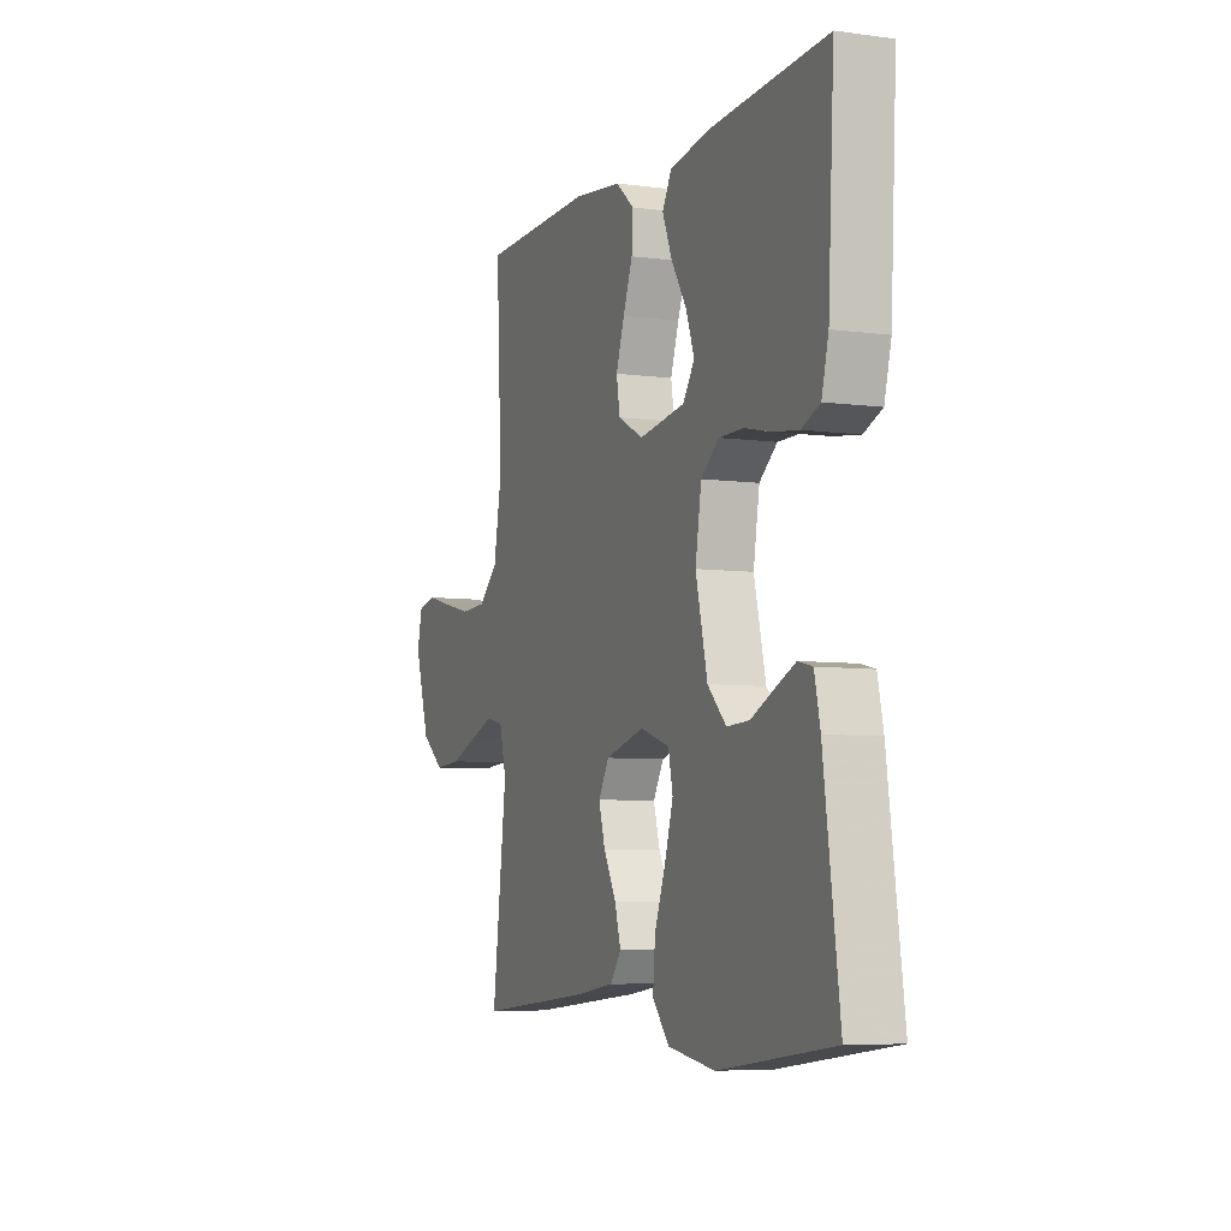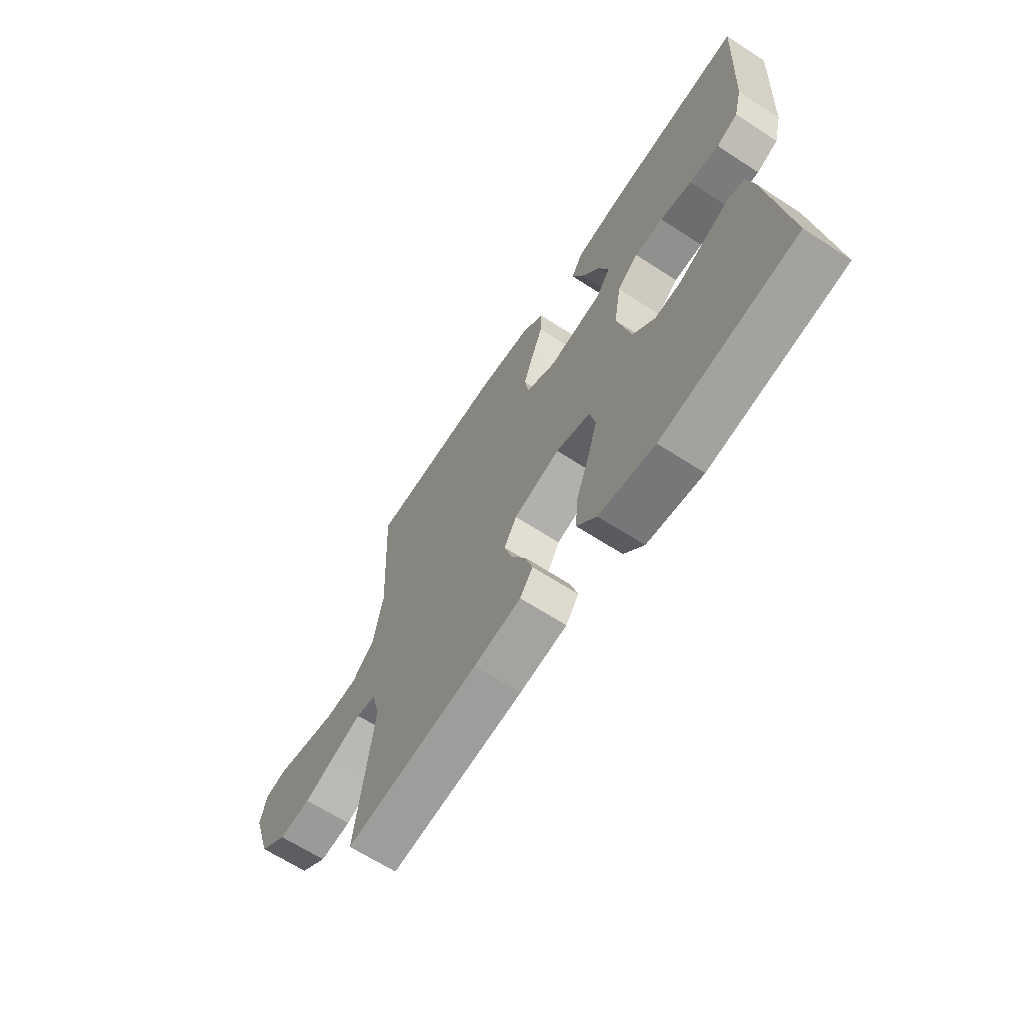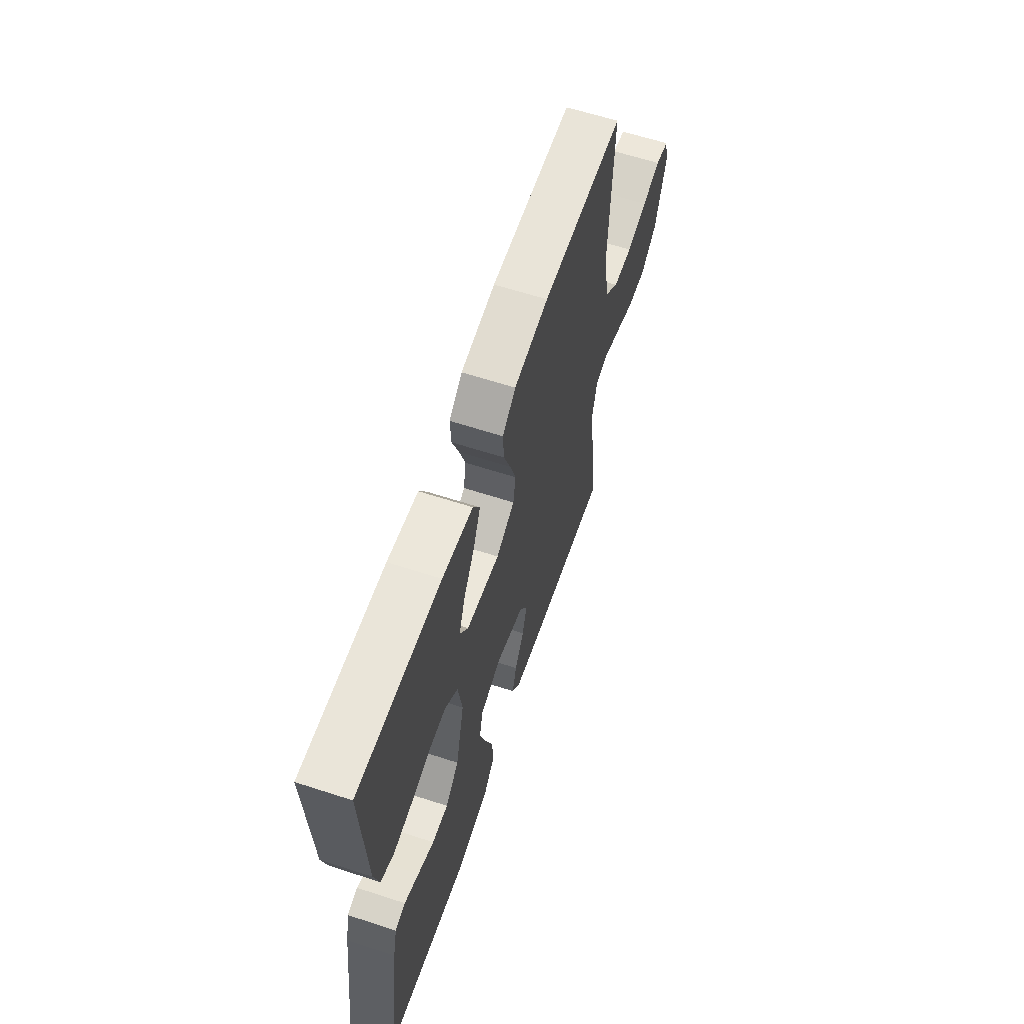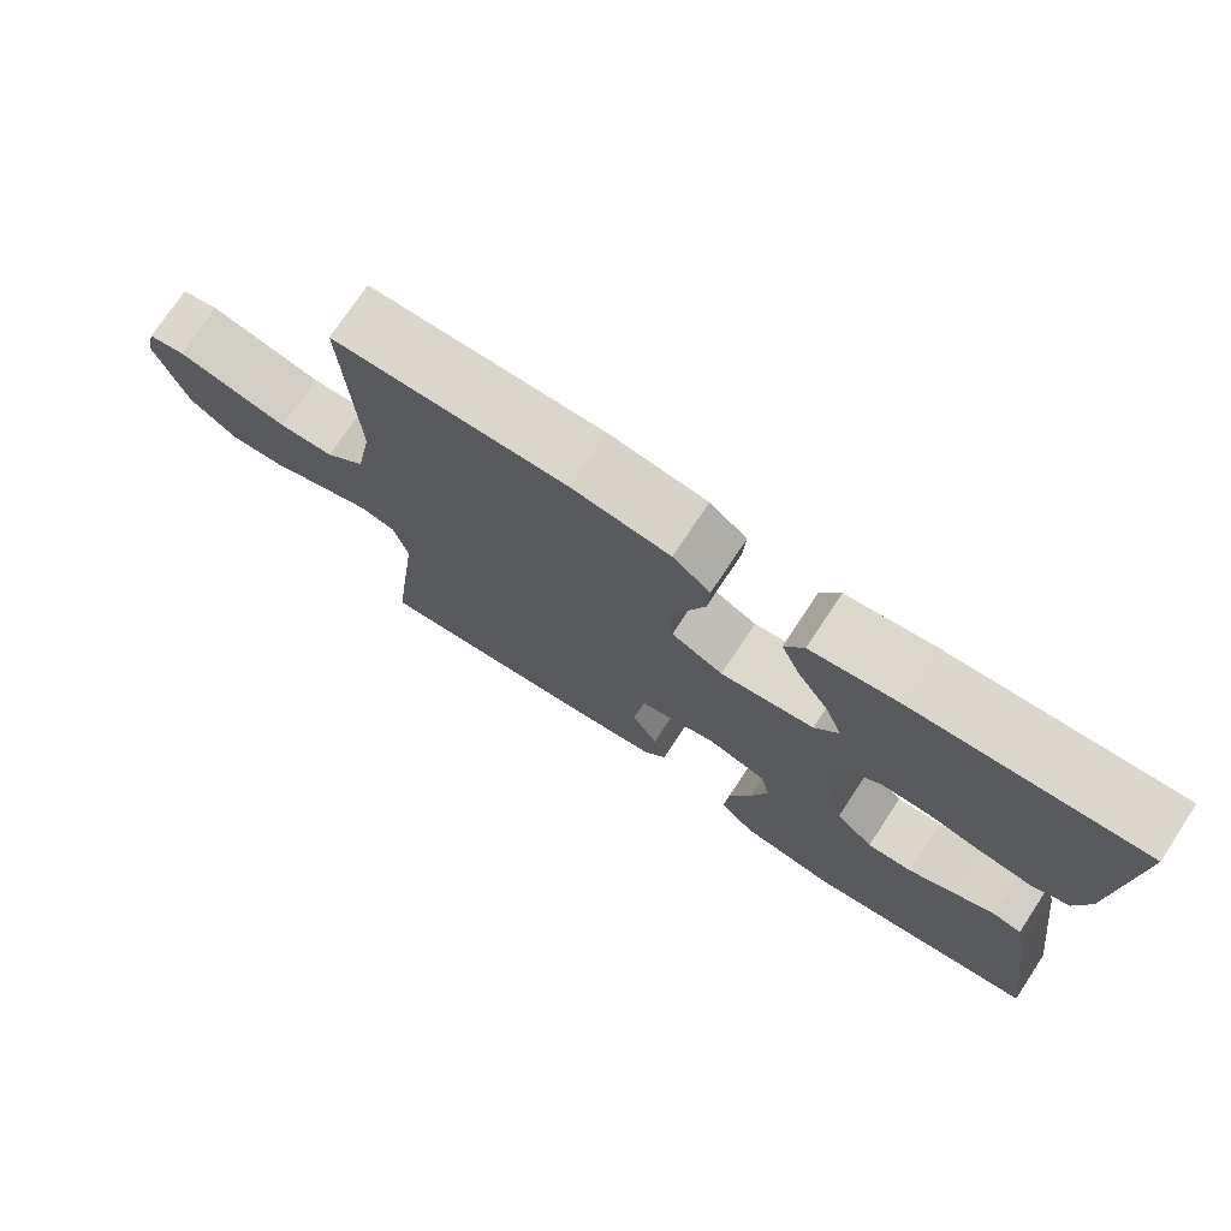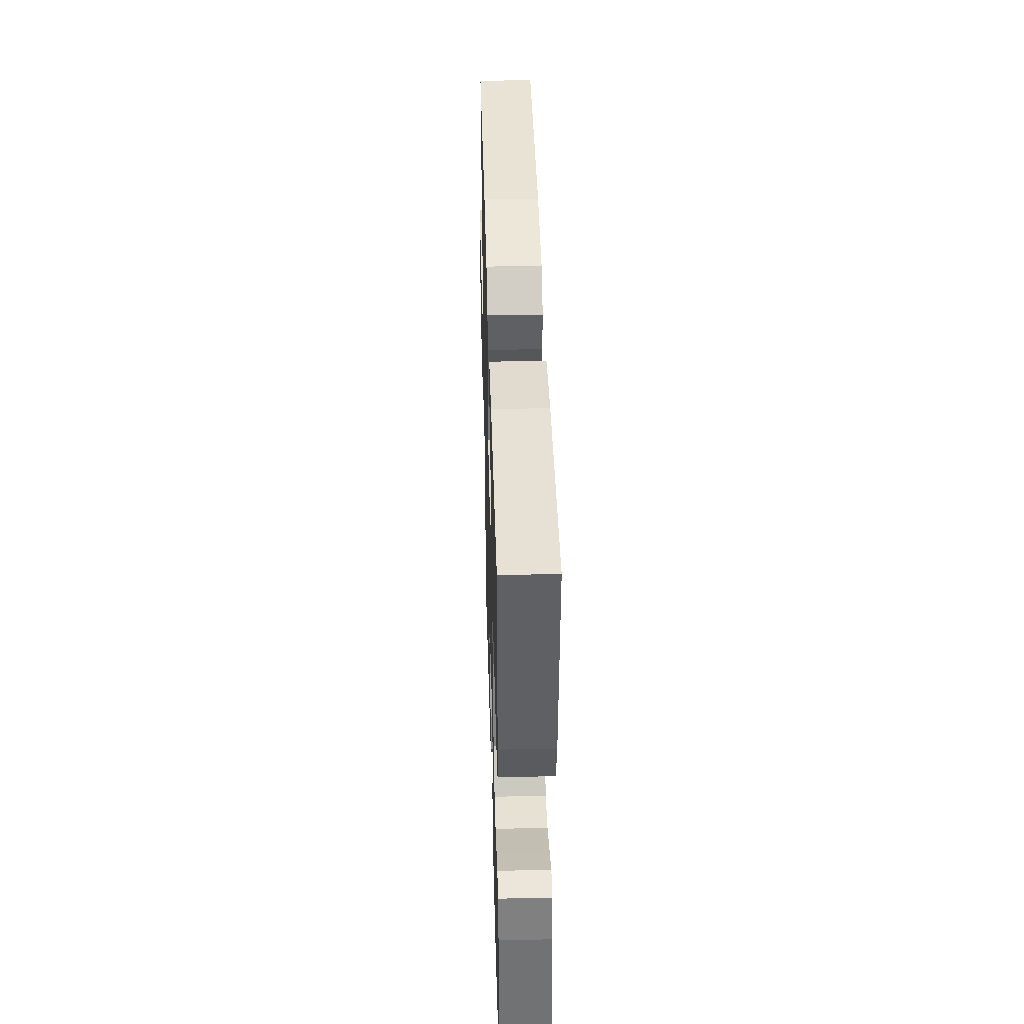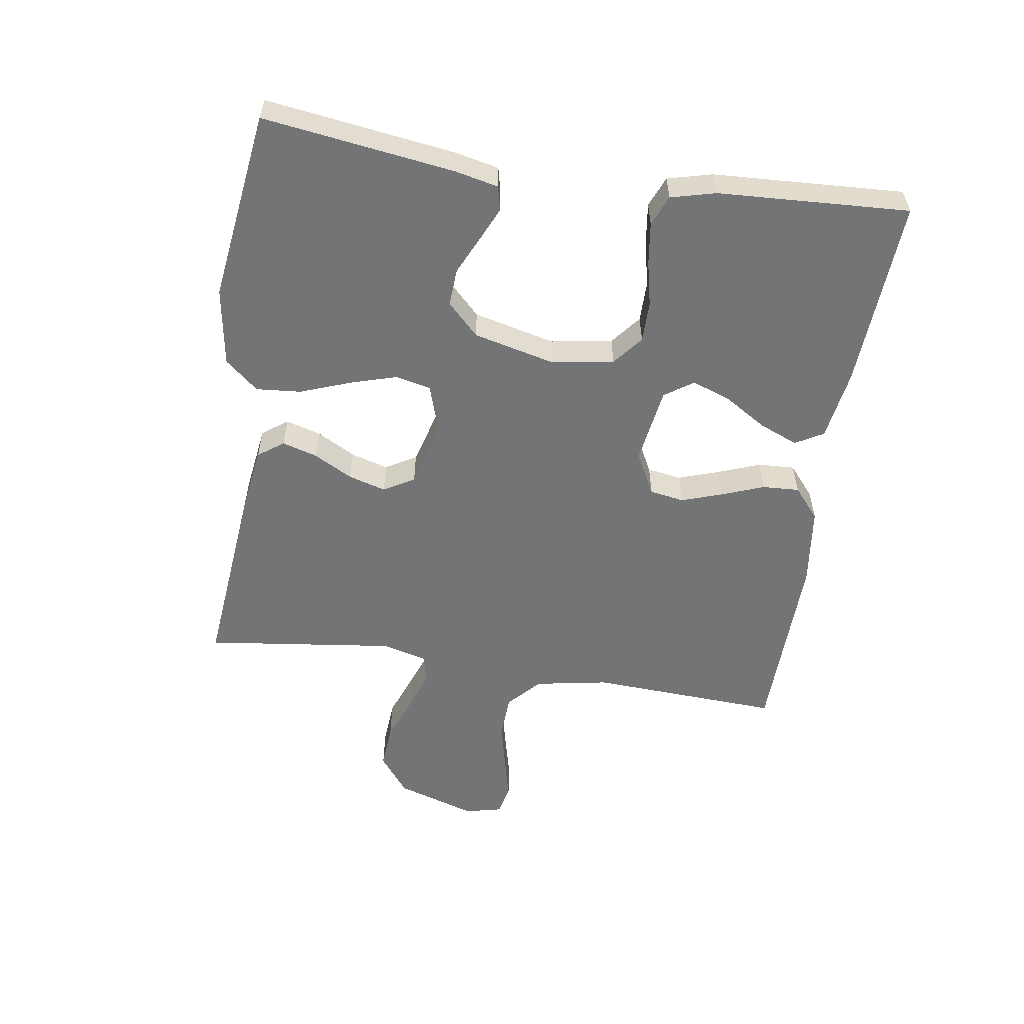
<metadata>
{"format":"obj","ext":"obj","renderer":"f3d","projection":"perspective","resolution":1024,"background":"white","views":[{"elev":-6.3,"azim":-112.0,"up":"+Z"},{"elev":-65.6,"azim":-123.1,"up":"+Z"},{"elev":61.7,"azim":-71.6,"up":"+Z"},{"elev":74.3,"azim":-146.5,"up":"+Z"},{"elev":42.4,"azim":-91.6,"up":"+Z"},{"elev":-56.1,"azim":-98.7,"up":"+Y"}]}
</metadata>
<code>
v 0.5 0.07 -0.5
v 0.2 0.07 -0.471
v 0.094 0.07 -0.456
v 0.065 0.07 -0.416
v 0.081 0.07 -0.361
v 0.114 0.07 -0.3
v 0.131 0.07 -0.241
v 0.103 0.07 -0.193
v 0 0.07 -0.165
v -0.077 0.07 -0.19
v -0.089 0.07 -0.246
v -0.067 0.07 -0.319
v -0.038 0.07 -0.397
v -0.032 0.07 -0.468
v -0.076 0.07 -0.52
v -0.2 0.07 -0.54
v -0.5 0.07 -0.5
v -0.459 0.07 -0.2
v -0.444 0.07 -0.132
v -0.406 0.07 -0.123
v -0.353 0.07 -0.147
v -0.293 0.07 -0.175
v -0.234 0.07 -0.178
v -0.185 0.07 -0.129
v -0.154 0.07 0
v -0.17 0.07 0.097
v -0.217 0.07 0.135
v -0.281 0.07 0.135
v -0.352 0.07 0.119
v -0.418 0.07 0.11
v -0.466 0.07 0.13
v -0.484 0.07 0.2
v -0.5 0.07 0.5
v -0.2 0.07 0.483
v -0.089 0.07 0.466
v -0.064 0.07 0.422
v -0.089 0.07 0.361
v -0.13 0.07 0.295
v -0.152 0.07 0.234
v -0.121 0.07 0.189
v 0 0.07 0.171
v 0.067 0.07 0.206
v 0.076 0.07 0.26
v 0.054 0.07 0.325
v 0.029 0.07 0.391
v 0.026 0.07 0.449
v 0.074 0.07 0.49
v 0.2 0.07 0.506
v 0.5 0.07 0.5
v 0.485 0.07 0.2
v 0.506 0.07 0.084
v 0.557 0.07 0.037
v 0.627 0.07 0.034
v 0.703 0.07 0.052
v 0.771 0.07 0.069
v 0.819 0.07 0.059
v 0.833 0.07 0
v 0.793 0.07 -0.126
v 0.732 0.07 -0.173
v 0.661 0.07 -0.168
v 0.589 0.07 -0.141
v 0.525 0.07 -0.118
v 0.48 0.07 -0.129
v 0.462 0.07 -0.2
v 0.5 0 -0.5
v 0.2 0 -0.471
v 0.094 0 -0.456
v 0.065 0 -0.416
v 0.081 0 -0.361
v 0.114 0 -0.3
v 0.131 0 -0.241
v 0.103 0 -0.193
v 0 0 -0.165
v -0.077 0 -0.19
v -0.089 0 -0.246
v -0.067 0 -0.319
v -0.038 0 -0.397
v -0.032 0 -0.468
v -0.076 0 -0.52
v -0.2 0 -0.54
v -0.5 0 -0.5
v -0.459 0 -0.2
v -0.444 0 -0.132
v -0.406 0 -0.123
v -0.353 0 -0.147
v -0.293 0 -0.175
v -0.234 0 -0.178
v -0.185 0 -0.129
v -0.154 0 0
v -0.17 0 0.097
v -0.217 0 0.135
v -0.281 0 0.135
v -0.352 0 0.119
v -0.418 0 0.11
v -0.466 0 0.13
v -0.484 0 0.2
v -0.5 0 0.5
v -0.2 0 0.483
v -0.089 0 0.466
v -0.064 0 0.422
v -0.089 0 0.361
v -0.13 0 0.295
v -0.152 0 0.234
v -0.121 0 0.189
v 0 0 0.171
v 0.067 0 0.206
v 0.076 0 0.26
v 0.054 0 0.325
v 0.029 0 0.391
v 0.026 0 0.449
v 0.074 0 0.49
v 0.2 0 0.506
v 0.5 0 0.5
v 0.485 0 0.2
v 0.506 0 0.084
v 0.557 0 0.037
v 0.627 0 0.034
v 0.703 0 0.052
v 0.771 0 0.069
v 0.819 0 0.059
v 0.833 0 0
v 0.793 0 -0.126
v 0.732 0 -0.173
v 0.661 0 -0.168
v 0.589 0 -0.141
v 0.525 0 -0.118
v 0.48 0 -0.129
v 0.462 0 -0.2
f 59 60 61
f 58 59 61
f 57 58 61
f 56 57 61
f 55 56 61
f 54 55 61
f 53 54 61 62
f 52 53 62 63
f 48 49 50
f 47 48 50
f 46 47 50
f 45 46 50
f 44 45 50
f 43 44 50 51
f 51 52 63
f 43 51 63
f 42 43 63
f 36 37 38
f 35 36 38
f 34 35 38
f 33 34 38
f 32 33 38
f 31 32 38
f 30 31 38
f 29 30 38
f 28 29 38
f 27 28 38 39
f 26 27 39 40
f 20 21 22
f 19 20 22
f 18 19 22
f 17 18 22
f 16 17 22
f 15 16 22
f 14 15 22
f 13 14 22
f 12 13 22
f 11 12 22 23
f 10 11 23 24
f 4 5 6
f 3 4 6
f 2 3 6
f 1 2 6
f 64 1 6
f 64 6 7
f 64 7 8
f 63 64 8
f 42 63 8
f 41 42 8
f 41 8 9
f 40 41 9
f 26 40 9
f 25 26 9
f 9 10 24 25
f 125 124 123
f 125 123 122
f 125 122 121
f 125 121 120
f 125 120 119
f 125 119 118
f 126 125 118 117
f 127 126 117 116
f 114 113 112
f 114 112 111
f 114 111 110
f 114 110 109
f 114 109 108
f 115 114 108 107
f 127 116 115
f 127 115 107
f 127 107 106
f 102 101 100
f 102 100 99
f 102 99 98
f 102 98 97
f 102 97 96
f 102 96 95
f 102 95 94
f 102 94 93
f 102 93 92
f 103 102 92 91
f 104 103 91 90
f 86 85 84
f 86 84 83
f 86 83 82
f 86 82 81
f 86 81 80
f 86 80 79
f 86 79 78
f 86 78 77
f 86 77 76
f 87 86 76 75
f 88 87 75 74
f 70 69 68
f 70 68 67
f 70 67 66
f 70 66 65
f 70 65 128
f 71 70 128
f 72 71 128
f 72 128 127
f 72 127 106
f 72 106 105
f 73 72 105
f 73 105 104
f 73 104 90
f 73 90 89
f 89 88 74 73
f 1 65 66 2
f 2 66 67 3
f 3 67 68 4
f 4 68 69 5
f 5 69 70 6
f 6 70 71 7
f 7 71 72 8
f 8 72 73 9
f 9 73 74 10
f 10 74 75 11
f 11 75 76 12
f 12 76 77 13
f 13 77 78 14
f 14 78 79 15
f 15 79 80 16
f 16 80 81 17
f 17 81 82 18
f 18 82 83 19
f 19 83 84 20
f 20 84 85 21
f 21 85 86 22
f 22 86 87 23
f 23 87 88 24
f 24 88 89 25
f 25 89 90 26
f 26 90 91 27
f 27 91 92 28
f 28 92 93 29
f 29 93 94 30
f 30 94 95 31
f 31 95 96 32
f 32 96 97 33
f 33 97 98 34
f 34 98 99 35
f 35 99 100 36
f 36 100 101 37
f 37 101 102 38
f 38 102 103 39
f 39 103 104 40
f 40 104 105 41
f 41 105 106 42
f 42 106 107 43
f 43 107 108 44
f 44 108 109 45
f 45 109 110 46
f 46 110 111 47
f 47 111 112 48
f 48 112 113 49
f 49 113 114 50
f 50 114 115 51
f 51 115 116 52
f 52 116 117 53
f 53 117 118 54
f 54 118 119 55
f 55 119 120 56
f 56 120 121 57
f 57 121 122 58
f 58 122 123 59
f 59 123 124 60
f 60 124 125 61
f 61 125 126 62
f 62 126 127 63
f 63 127 128 64
f 64 128 65 1

</code>
